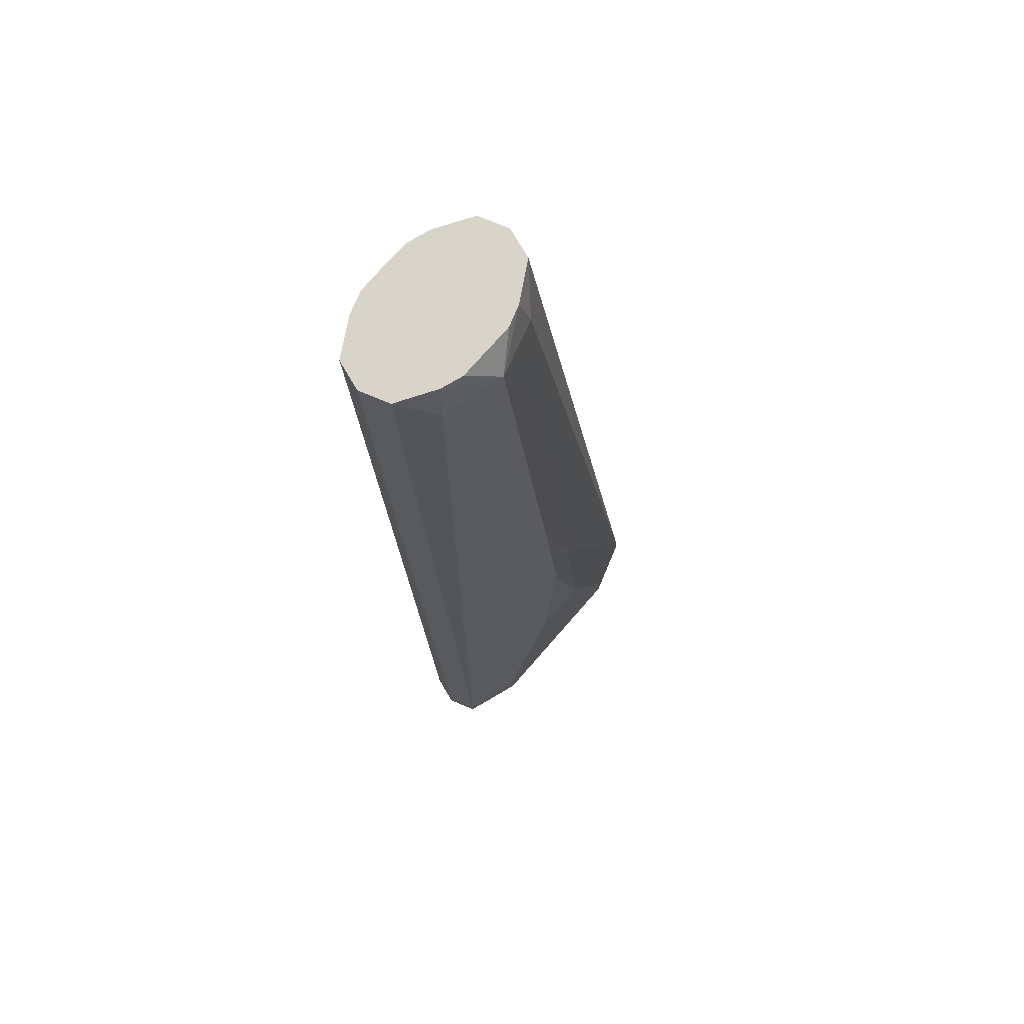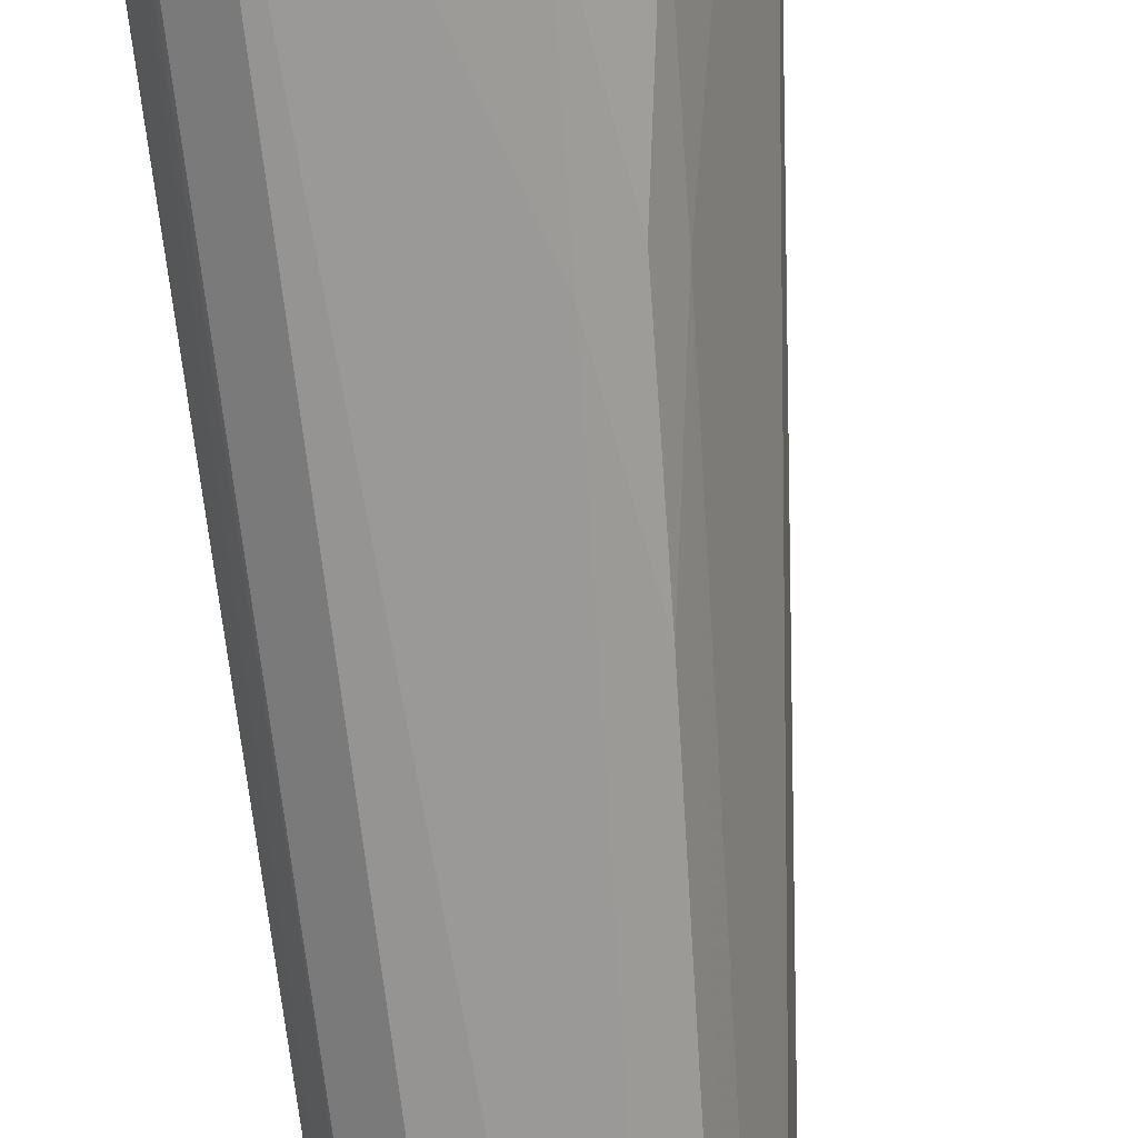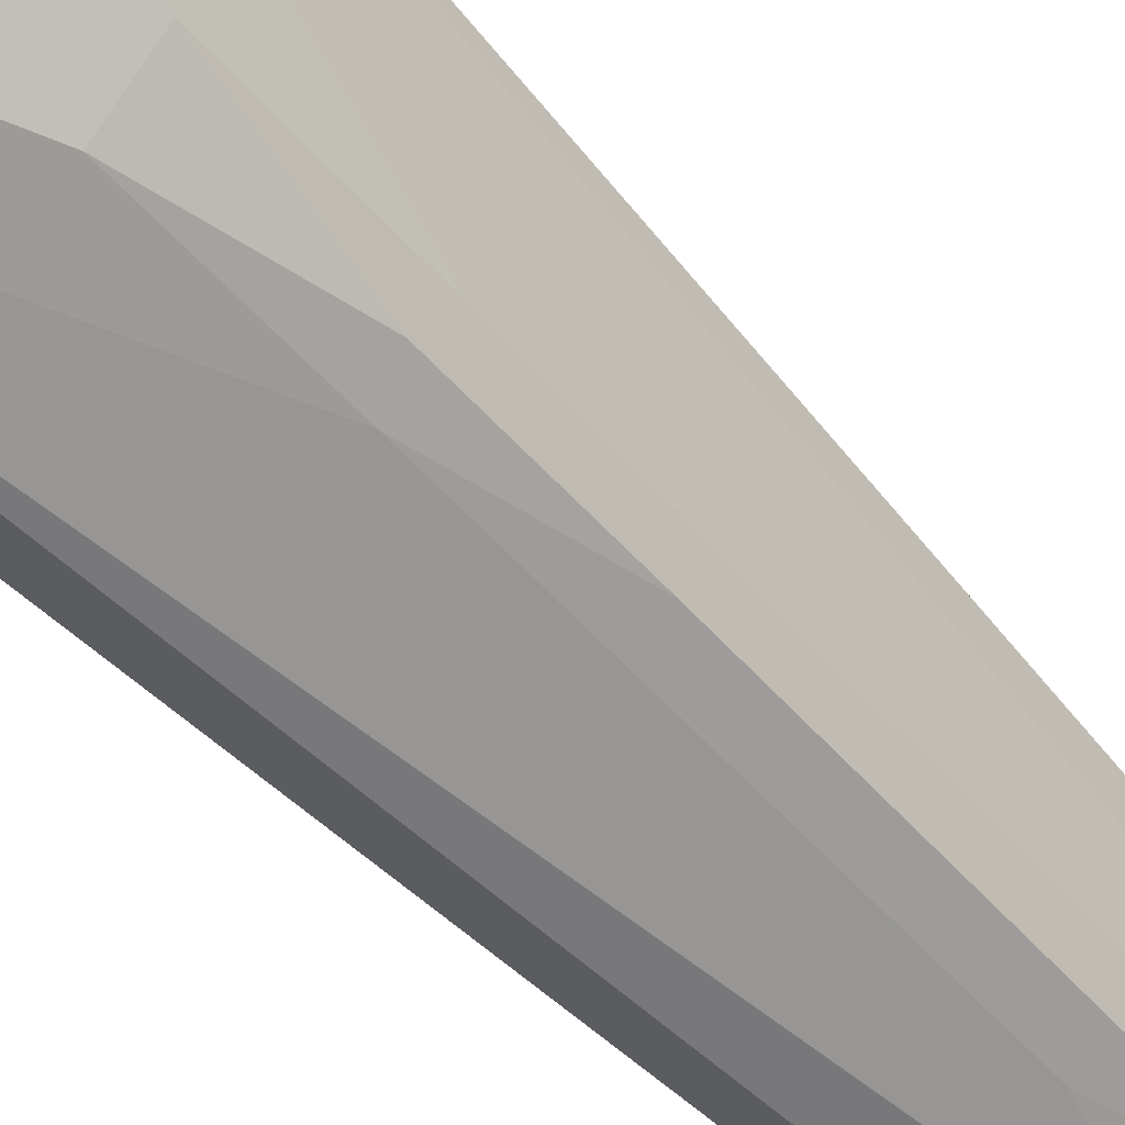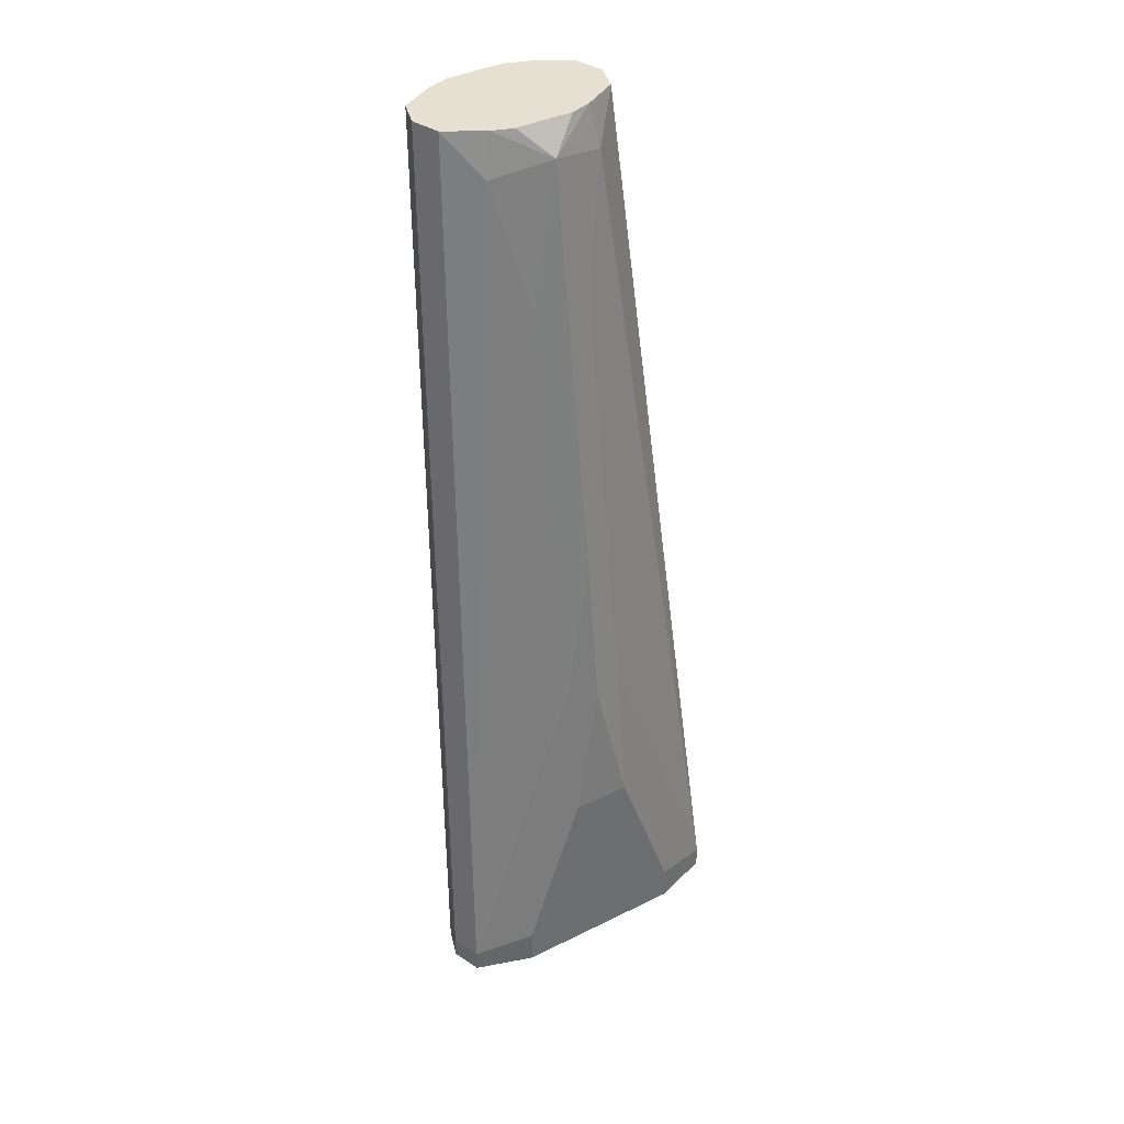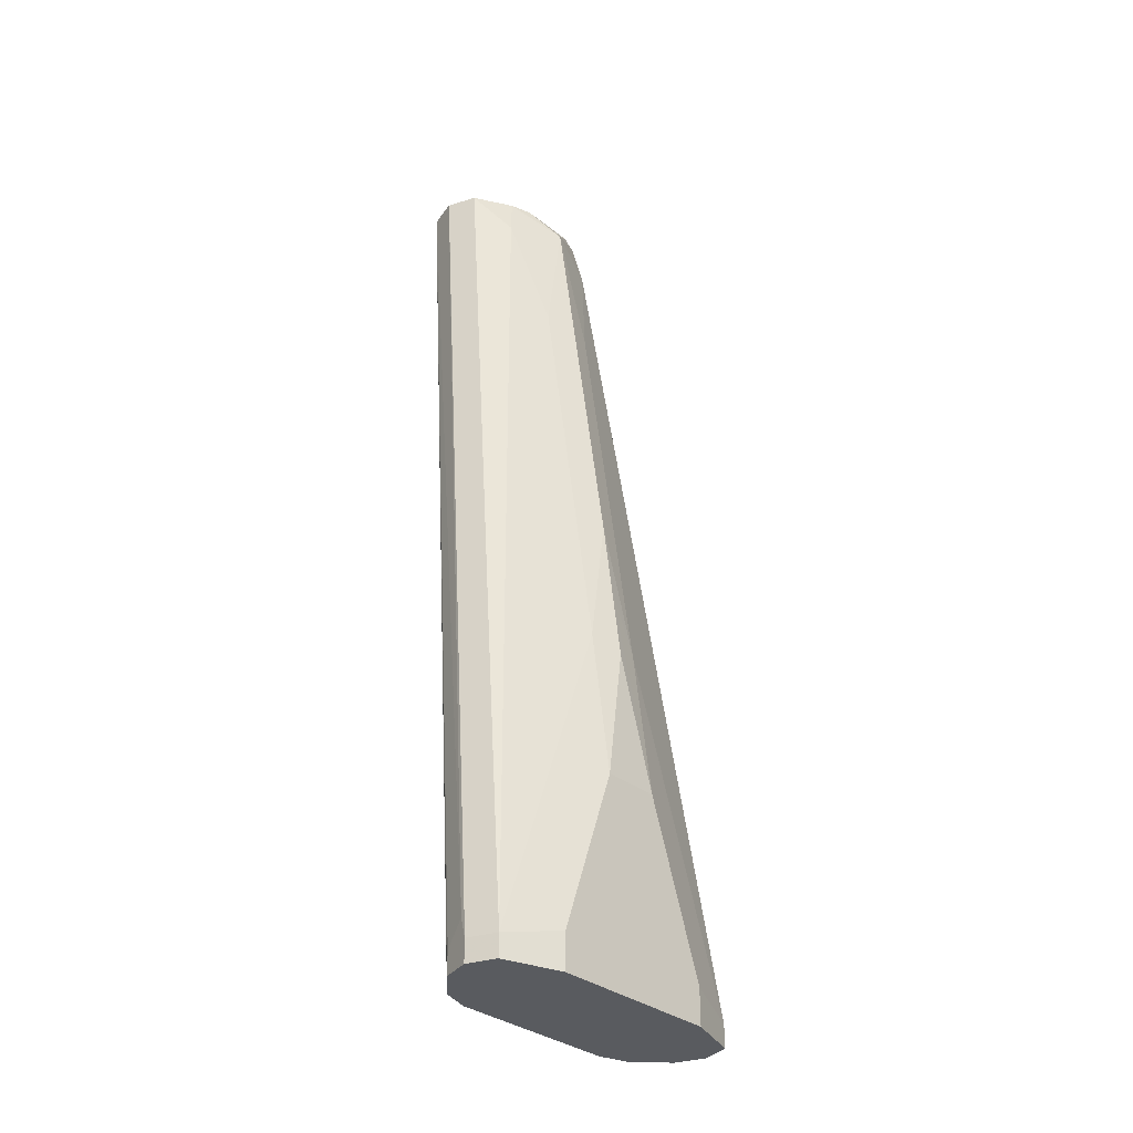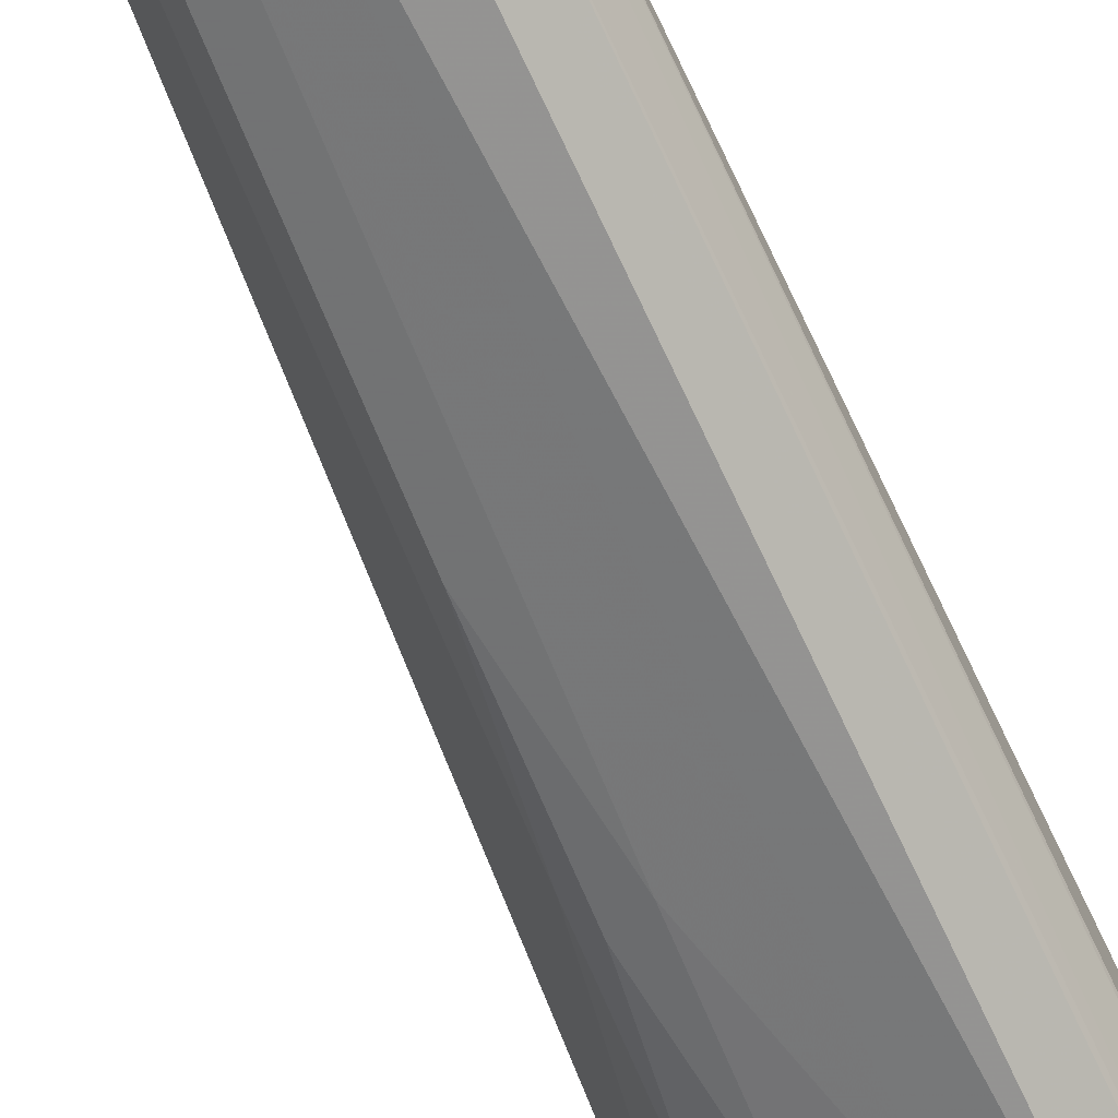
<metadata>
{"format":"obj","ext":"obj","renderer":"f3d","projection":"perspective","resolution":1024,"background":"white","views":[{"elev":75.4,"azim":86.2,"up":"+Y"},{"elev":-73.5,"azim":9.2,"up":"+Z"},{"elev":-57.2,"azim":44.5,"up":"+Z"},{"elev":38.5,"azim":103.0,"up":"+Y"},{"elev":-32.5,"azim":87.1,"up":"+Y"},{"elev":-66.0,"azim":-151.7,"up":"+Z"}]}
</metadata>
<code>
v 0.3359 0.1945 -0.2475
v 0.33 0.1945 -0.2357
v 0.3359 0.1849 -0.2475
v 0.3318 0.1849 -0.2557
v 0.33 0.1886 -0.2593
v 0.3241 0.2004 -0.2711
v 0.3182 0.2652 -0.2652
v 0.2828 0.5657 -0.2475
v 0.2828 0.5837 -0.2298
v 0.2769 0.5837 -0.2179
v 0.327 0.2033 -0.2342
v 0.33 0.1849 -0.2357
v 0.3241 0.1849 -0.2711
v 0.2711 0.2004 -0.3241
v 0.3064 0.2711 -0.2887
v 0.3005 0.3359 -0.2828
v 0.2828 0.5127 -0.2652
v 0.2711 0.5716 -0.2711
v 0.2783 0.5837 -0.2478
v 0.2654 0.5837 -0.2121
v 0.3182 0.1945 -0.2298
v 0.3236 0.1849 -0.2325
v 0.2711 0.1849 -0.3241
v 0.2593 0.1886 -0.33
v 0.2475 0.1945 -0.3359
v 0.2652 0.2652 -0.3182
v 0.2887 0.2711 -0.3064
v 0.2946 0.33 -0.2946
v 0.2917 0.3624 -0.2917
v 0.2887 0.3948 -0.2887
v 0.2652 0.5127 -0.2828
v 0.2475 0.5657 -0.2828
v 0.2478 0.5837 -0.2783
v 0.2563 0.5837 -0.274
v 0.2649 0.5837 -0.2655
v 0.2655 0.5837 -0.2649
v 0.274 0.5837 -0.2563
v 0.2828 0.3359 -0.3005
v 0.265 0.5837 -0.212
v 0.3182 0.1849 -0.2298
v 0.2557 0.1849 -0.3318
v 0.2475 0.1849 -0.3359
v 0.2357 0.1945 -0.33
v 0.2179 0.5837 -0.2769
v 0.2298 0.5837 -0.2828
v 0.2478 0.5837 -0.2164
v 0.3005 0.1849 -0.2298
v 0.2357 0.1849 -0.33
v 0.2342 0.2033 -0.327
v 0.2121 0.5837 -0.2654
v 0.2387 0.5837 -0.221
v 0.2387 0.5745 -0.221
v 0.291 0.1849 -0.2346
v 0.2325 0.1849 -0.3236
v 0.2298 0.1945 -0.3182
v 0.212 0.5837 -0.265
v 0.2297 0.5837 -0.2297
v 0.221 0.5745 -0.2387
v 0.2416 0.4184 -0.2416
v 0.2887 0.1849 -0.2357
v 0.2298 0.1849 -0.3182
v 0.2164 0.5837 -0.2478
v 0.2298 0.1849 -0.3005
v 0.221 0.5837 -0.2387
v 0.2346 0.1849 -0.291
v 0.2357 0.1849 -0.2887
f 20 39 21
f 21 40 22
f 21 39 40
f 24 41 25
f 25 41 42
f 25 43 44
f 25 48 43
f 25 44 45
f 25 45 32
f 18 38 31
f 26 32 31
f 25 42 48
f 25 32 26
f 18 32 33
f 18 37 19
f 14 26 38
f 26 31 38
f 15 27 28
f 15 28 29
f 15 29 16
f 16 29 30
f 18 30 38
f 16 30 18
f 18 31 32
f 14 38 27
f 18 33 34
f 18 34 35
f 18 35 36
f 18 36 37
f 16 18 17
f 27 38 29
f 51 57 52
f 29 38 30
f 14 25 26
f 59 66 60
f 58 66 59
f 58 65 66
f 58 63 65
f 58 62 63
f 58 64 62
f 57 64 58
f 56 63 62
f 56 61 63
f 55 61 56
f 54 61 55
f 52 60 53
f 52 59 60
f 52 58 59
f 52 57 58
f 50 55 56
f 49 55 50
f 49 54 55
f 48 54 49
f 47 52 53
f 46 52 47
f 46 51 52
f 44 49 50
f 43 49 44
f 43 48 49
f 39 47 40
f 39 46 47
f 32 45 33
f 27 29 28
f 14 24 25
f 3 63 61
f 14 23 41
f 4 13 6
f 3 13 4
f 3 23 13
f 3 41 23
f 3 42 41
f 3 48 42
f 3 54 48
f 3 61 54
f 3 65 63
f 3 66 65
f 3 60 66
f 3 53 60
f 3 47 53
f 4 6 5
f 3 40 47
f 3 12 22
f 2 11 12
f 2 10 11
f 1 10 2
f 1 9 10
f 1 8 9
f 1 7 8
f 1 6 7
f 1 5 6
f 1 4 5
f 1 3 4
f 14 41 24
f 1 2 12
f 3 22 40
f 6 13 23
f 1 12 3
f 6 14 27
f 6 23 14
f 11 22 12
f 11 21 22
f 10 20 11
f 9 20 10
f 9 39 20
f 9 46 39
f 9 51 46
f 9 57 51
f 9 64 57
f 9 62 64
f 9 56 62
f 9 50 56
f 9 44 50
f 11 20 21
f 9 33 45
f 9 45 44
f 6 15 16
f 6 16 7
f 7 16 17
f 7 17 8
f 8 17 18
f 6 27 15
f 8 19 9
f 9 19 37
f 9 37 36
f 9 36 35
f 9 35 34
f 9 34 33
f 8 18 19

</code>
